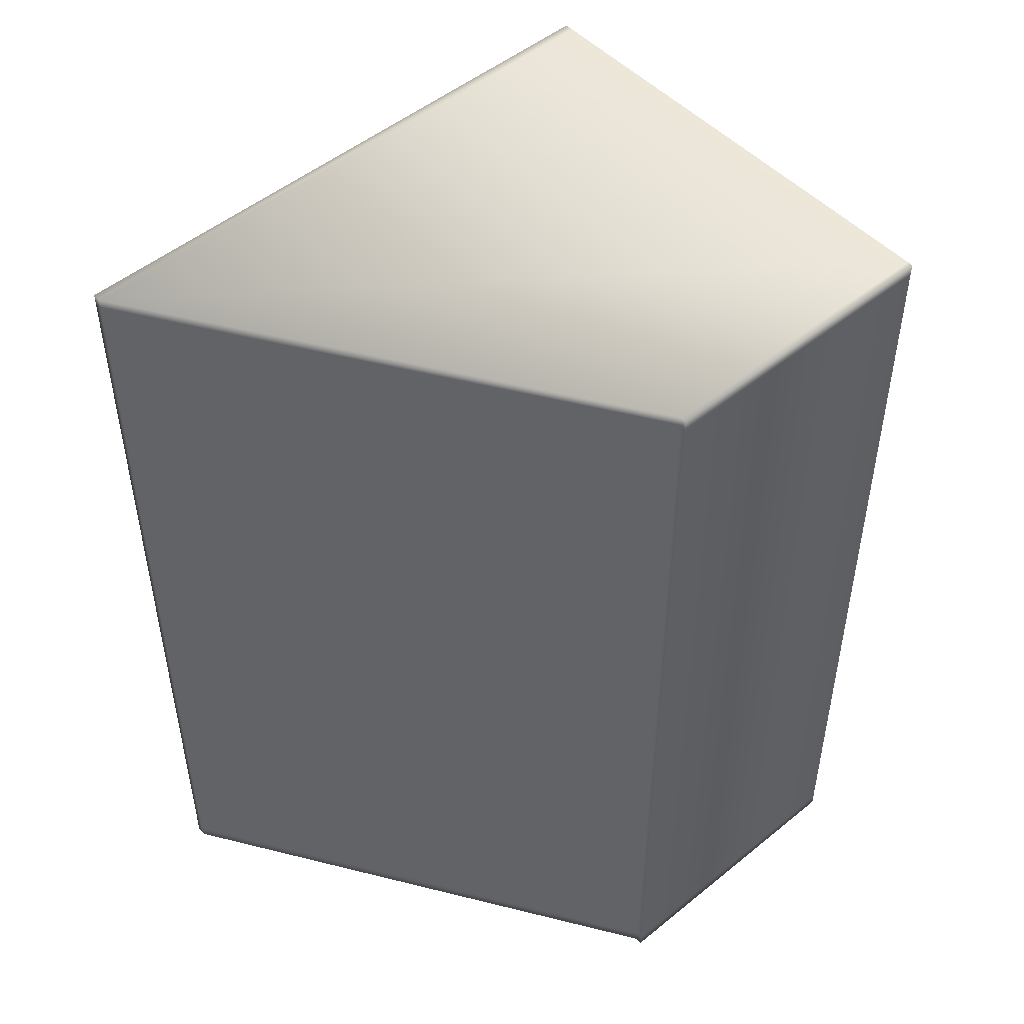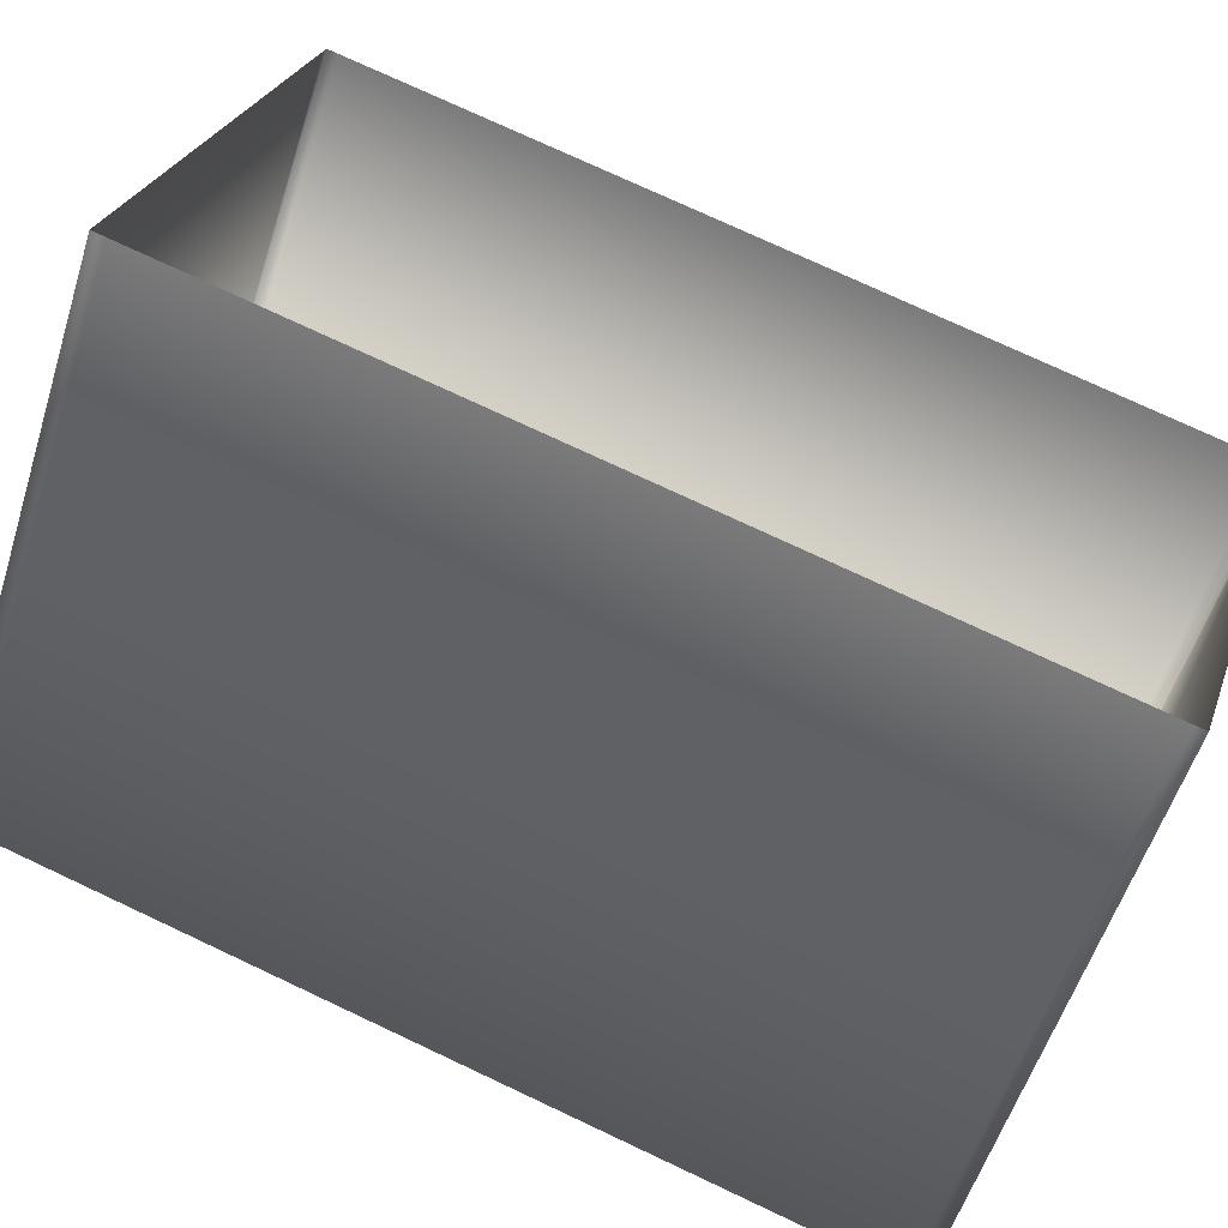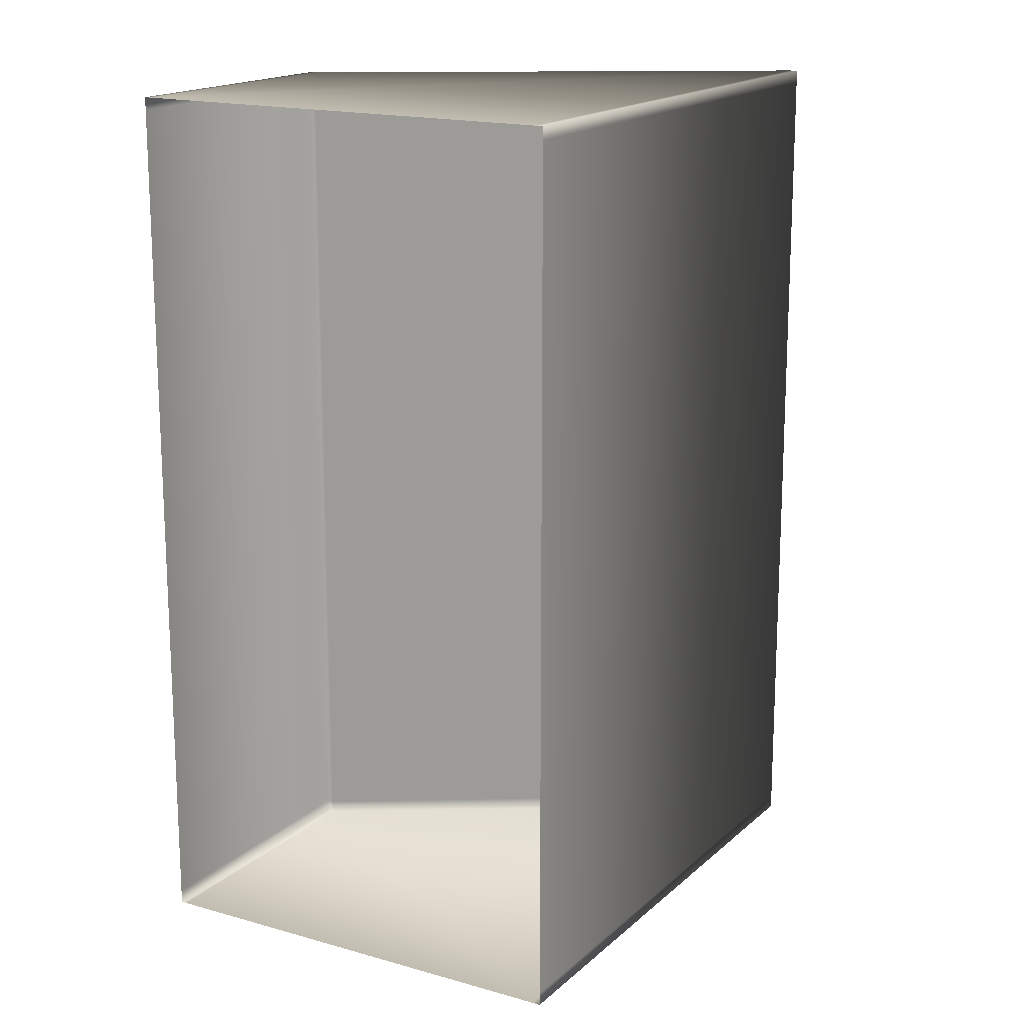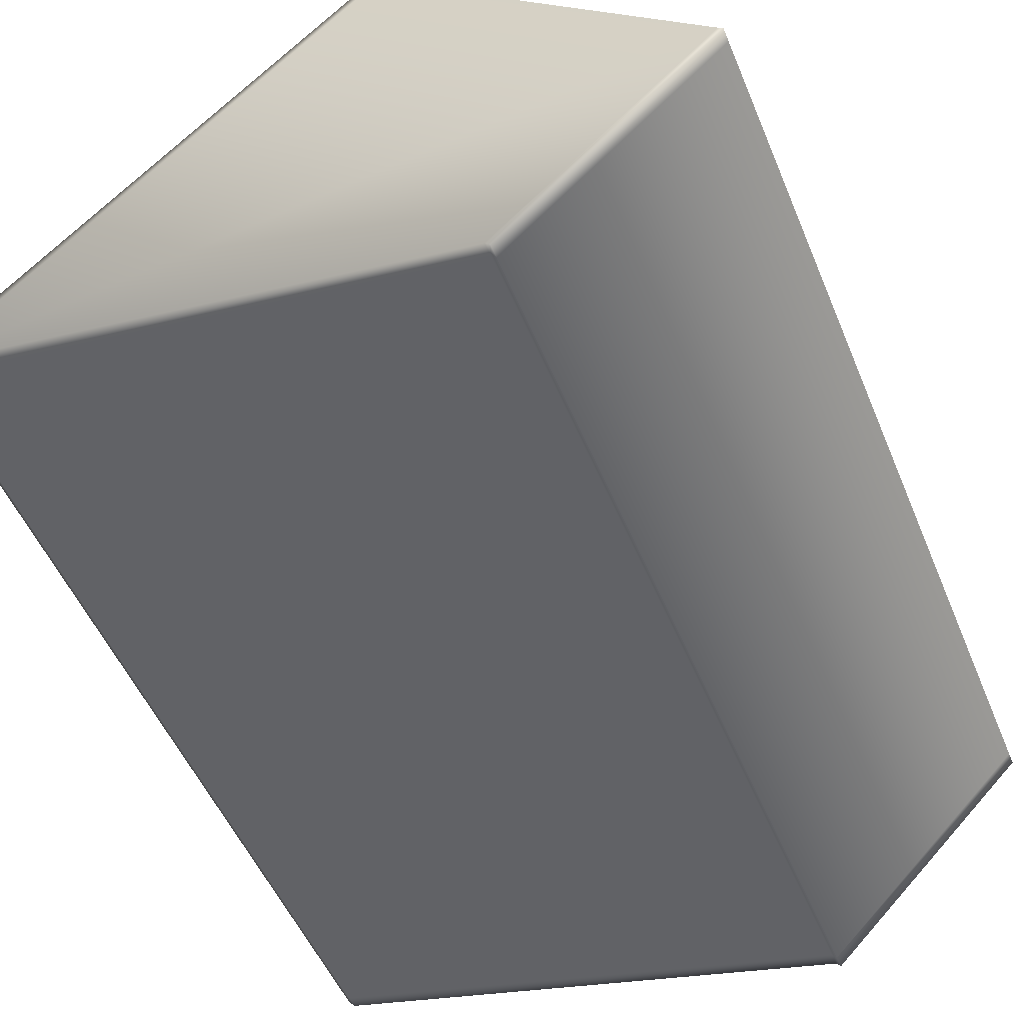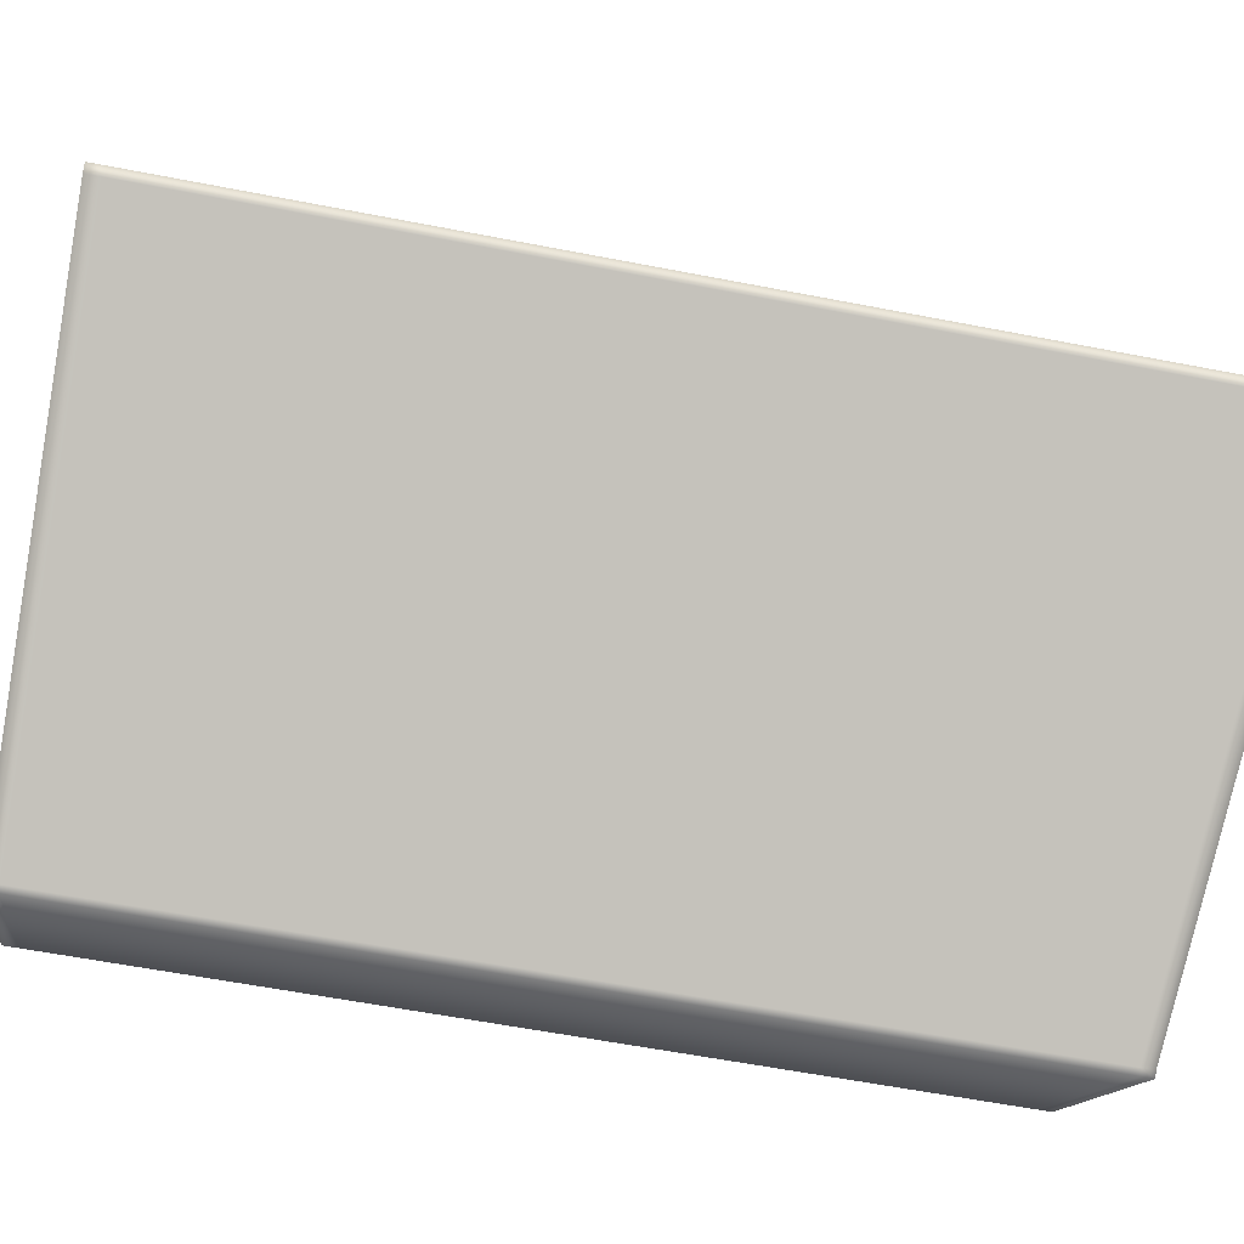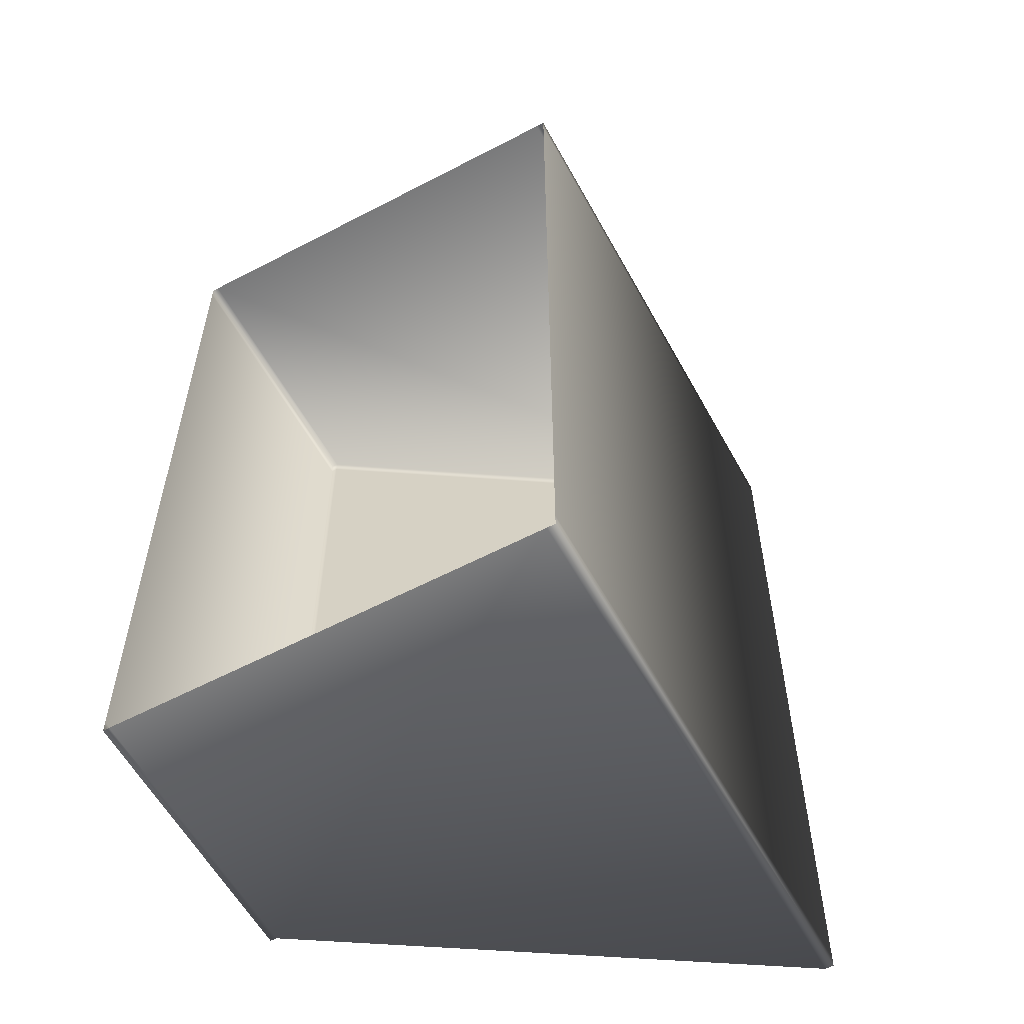
<metadata>
{"format":"obj","ext":"obj","renderer":"f3d","projection":"perspective","resolution":1024,"background":"white","views":[{"elev":50.1,"azim":-176.8,"up":"+Y"},{"elev":75.7,"azim":115.1,"up":"+Z"},{"elev":16.7,"azim":-14.6,"up":"+Y"},{"elev":-51.3,"azim":-157.9,"up":"+Z"},{"elev":-59.6,"azim":78.7,"up":"+Z"},{"elev":-58.2,"azim":-16.5,"up":"+Y"}]}
</metadata>
<code>
v -10.97 4.053 -4.25
v -10.96 4.053 -4.24
v -10.94 4.053 -4.253
v -10.96 4.053 -4.256
v -10.97 4.026 -4.25
v -10.97 4.052 -4.25
v -10.96 4.052 -4.256
v -10.96 4.026 -4.256
v -10.96 4.053 -4.24
v -10.94 4.053 -4.253
v -10.97 4.053 -4.25
v -10.96 4.053 -4.256
v -10.97 4.025 -4.25
v -10.96 4.025 -4.256
v -10.94 4.052 -4.253
v -10.96 4.052 -4.256
v -10.94 4.052 -4.253
v -10.94 4.026 -4.253
v -10.96 4.026 -4.256
v -10.94 4.026 -4.253
v -10.94 4.025 -4.253
v -10.96 4.025 -4.256
v -10.94 4.025 -4.253
v -10.96 4.025 -4.24
v -10.97 4.025 -4.25
v -10.96 4.052 -4.24
v -10.96 4.026 -4.24
v -10.96 4.025 -4.24
f 1 2 3
f 1 3 4
f 5 6 7
f 5 7 8
f 2 9 10
f 2 10 3
f 6 11 12
f 6 12 7
f 13 5 8
f 13 8 14
f 11 1 4
f 11 4 12
f 4 3 15
f 4 15 16
f 3 10 17
f 3 17 15
f 16 15 18
f 16 18 19
f 15 17 20
f 15 20 18
f 19 18 21
f 19 21 22
f 18 20 23
f 18 23 21
f 24 25 22
f 24 22 21
f 26 27 20
f 26 20 17
f 28 23 20
f 28 20 27
f 13 14 22
f 13 22 25
f 17 10 9
f 17 9 26
f 21 23 28
f 21 28 24
f 12 4 16
f 12 16 7
f 7 16 19
f 7 19 8
f 8 19 22
f 8 22 14

</code>
